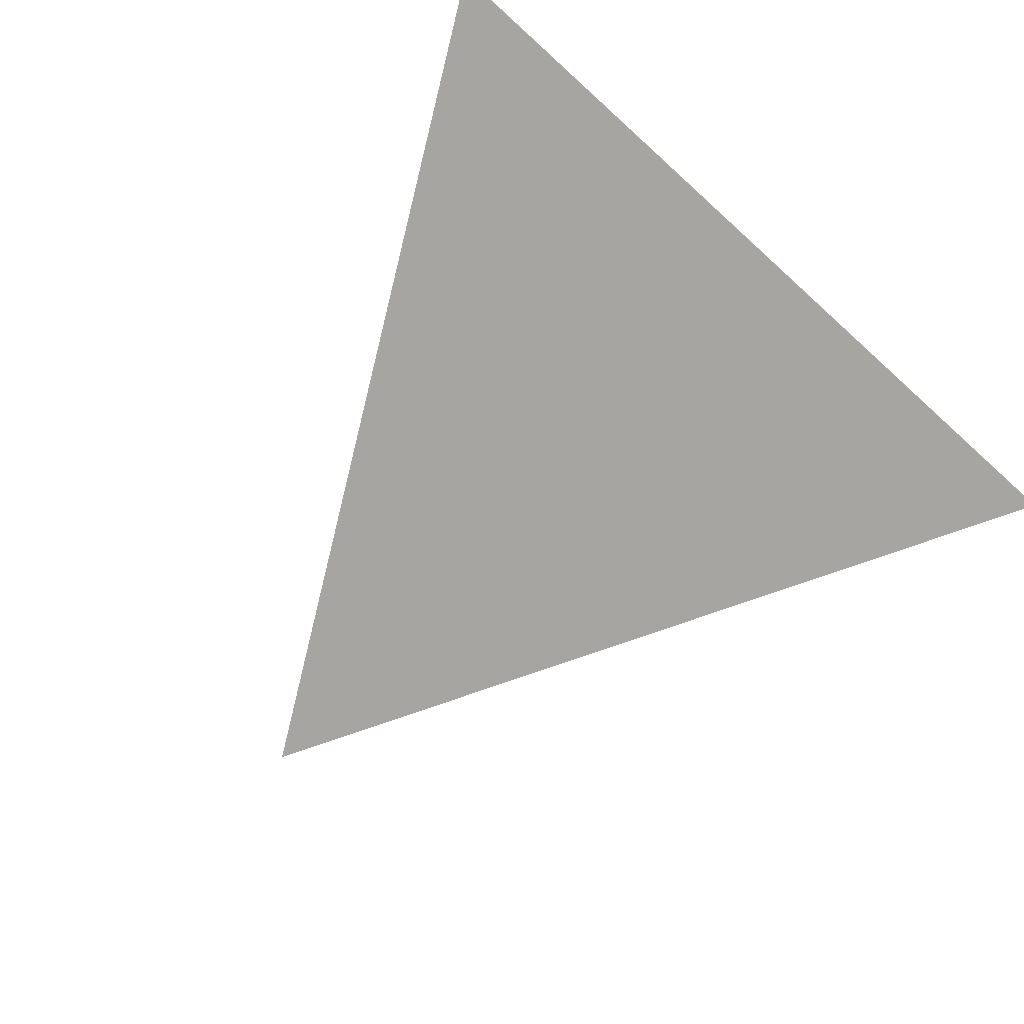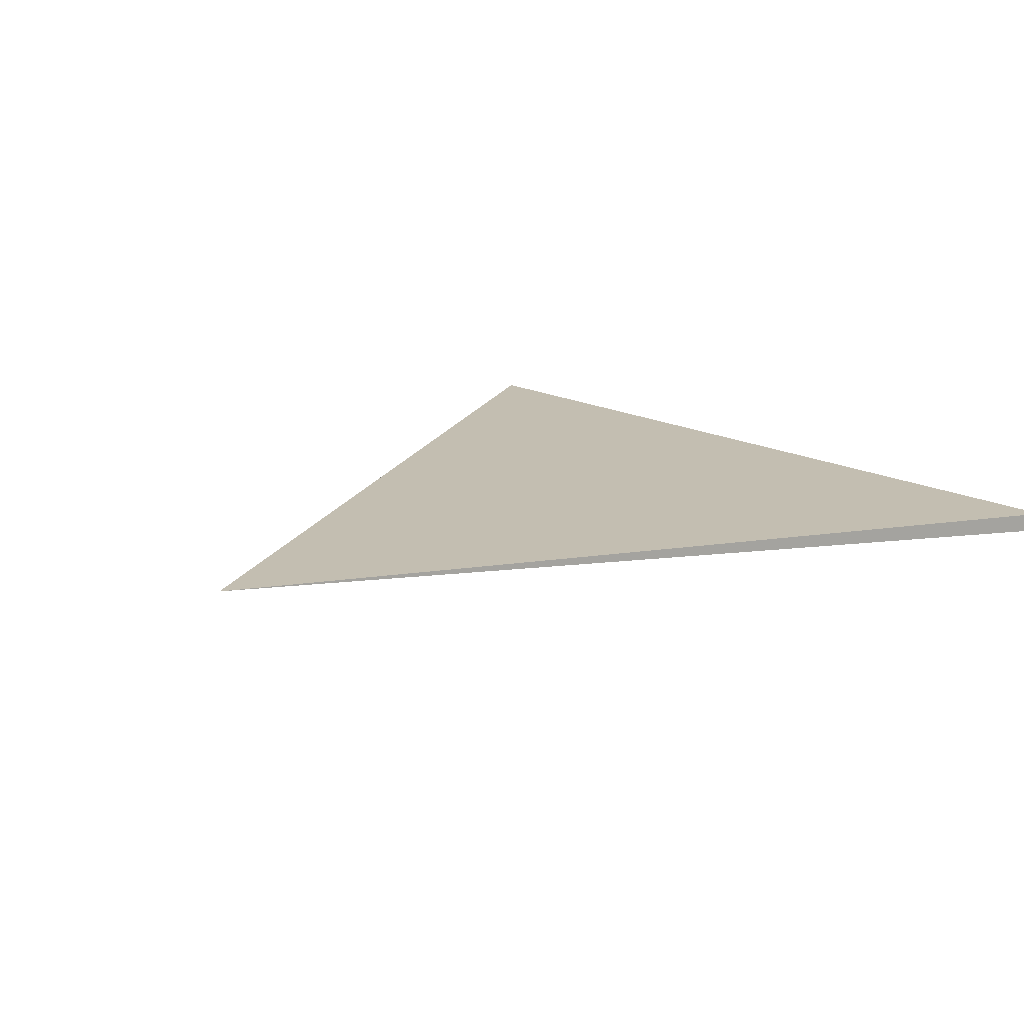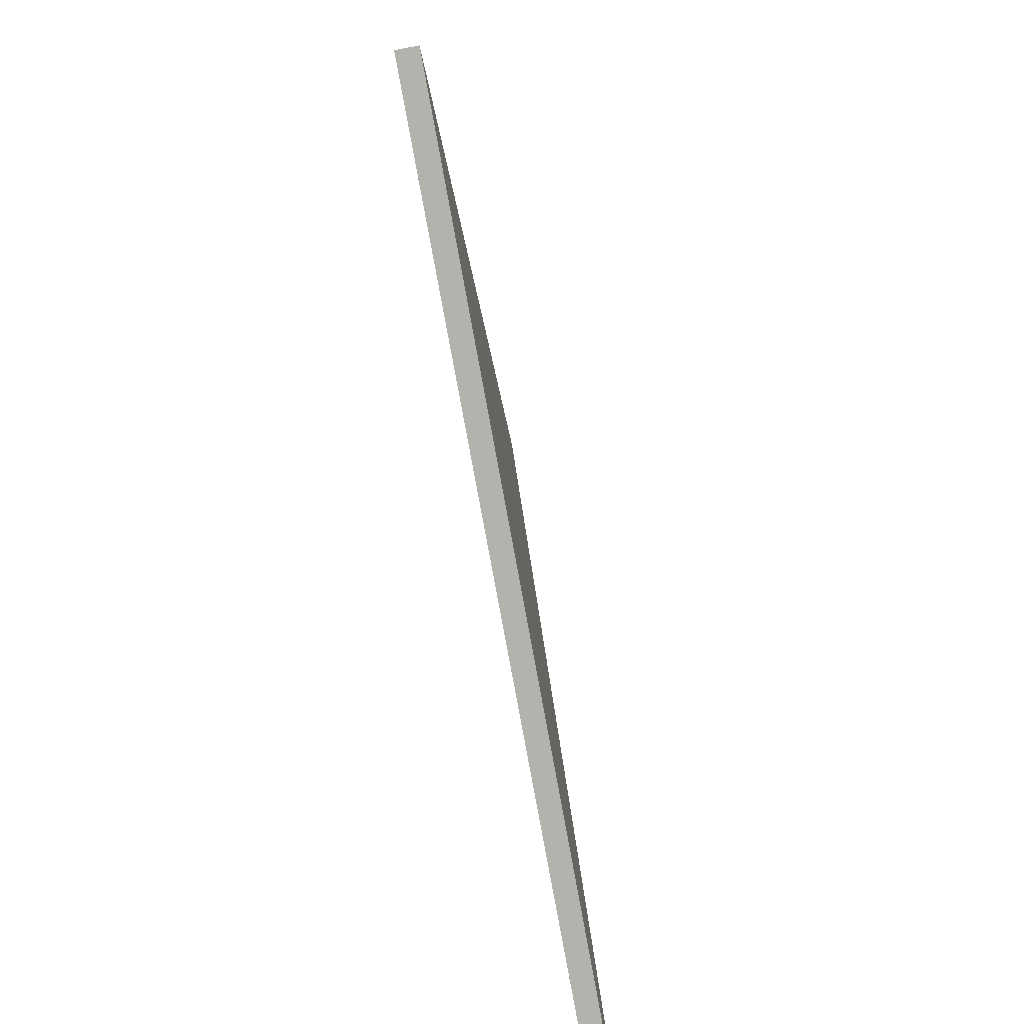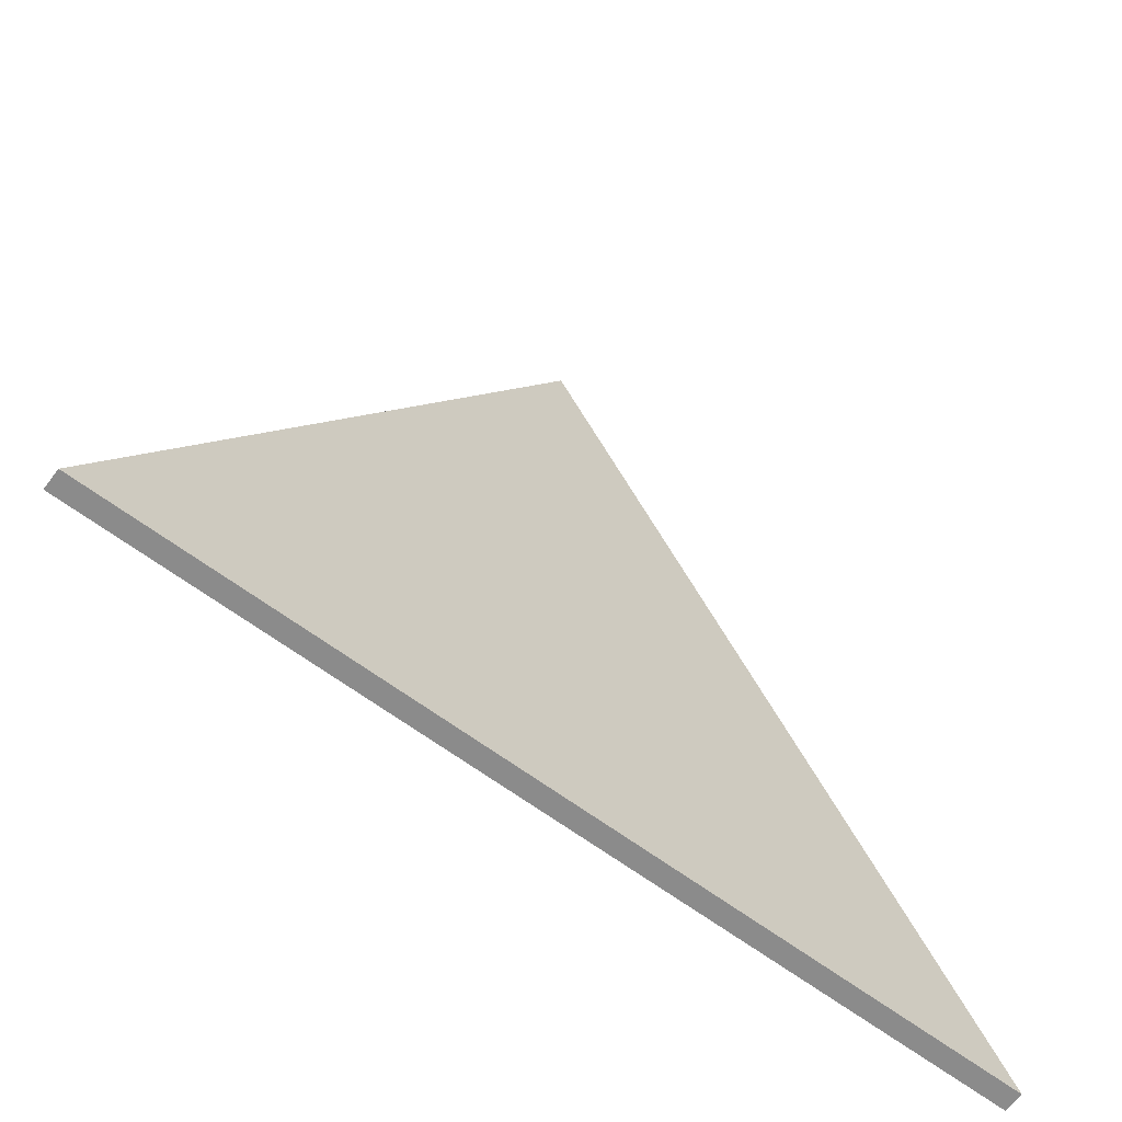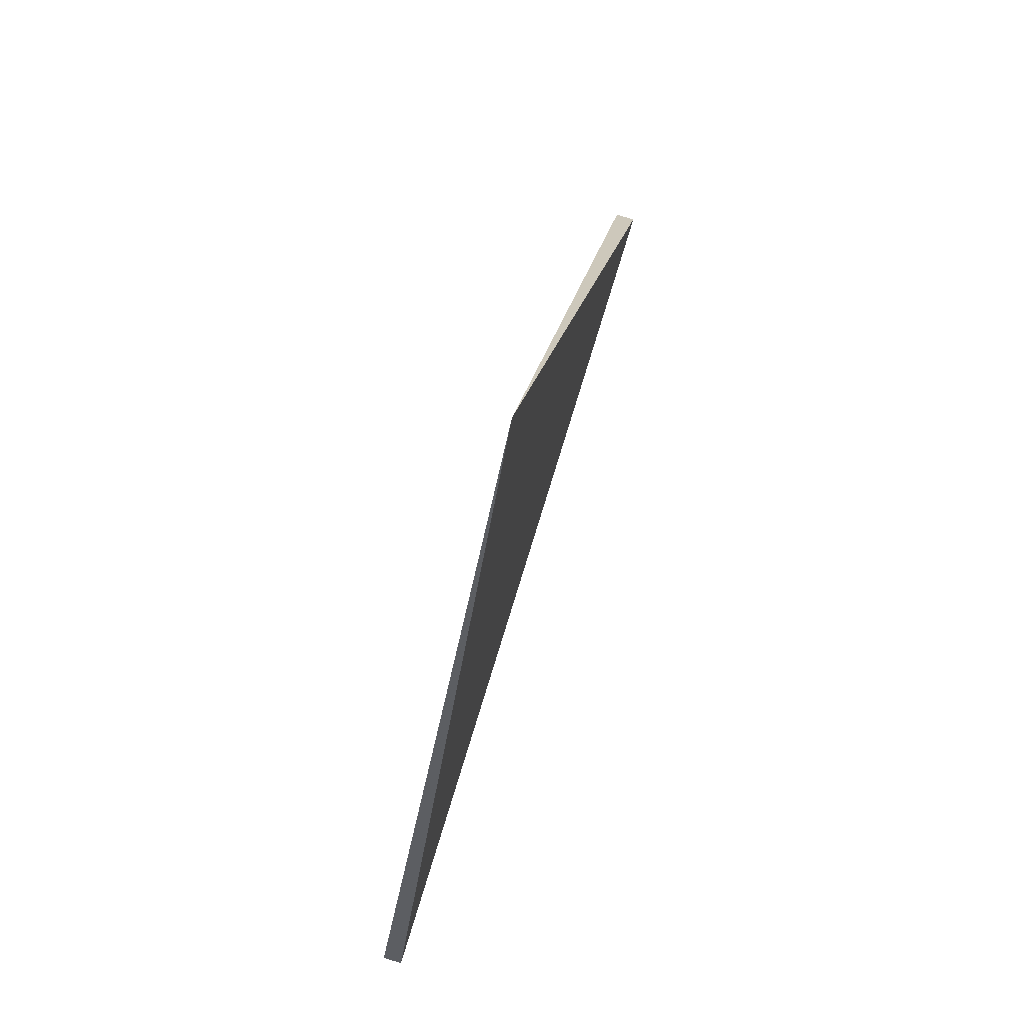
<metadata>
{"format":"obj","ext":"obj","renderer":"f3d","projection":"perspective","resolution":1024,"background":"white","views":[{"elev":-74.5,"azim":-42.1,"up":"+Z"},{"elev":16.8,"azim":-133.2,"up":"+Z"},{"elev":-79.5,"azim":100.4,"up":"+Y"},{"elev":-63.8,"azim":-37.1,"up":"+Y"},{"elev":79.6,"azim":-72.8,"up":"+Y"}]}
</metadata>
<code>
v -2.55 -0.0003 -0.2682
v 0.0026 4.778 -0.2114
v 2.555 -0.0003 -0.2682
v 2.555 -0.0003 -0.2682
v 0.0026 4.778 -0.2114
v 2.555 -0.0003 -0.1546
v 2.555 -0.0003 -0.1546
v 0.0026 4.778 -0.2114
v -2.55 -0.0003 -0.1546
v -2.55 -0.0003 -0.1546
v 0.0026 4.778 -0.2114
v -2.55 -0.0003 -0.2682
v 2.555 -0.0003 -0.2682
v -2.55 -0.0003 -0.1546
v -2.55 -0.0003 -0.2682
v 2.555 -0.0003 -0.2682
v 2.555 -0.0003 -0.1546
v -2.55 -0.0003 -0.1546
g mesh_0
f 1 2 3
f 4 5 6
f 7 8 9
f 10 11 12
f 13 14 15
f 16 17 18

</code>
